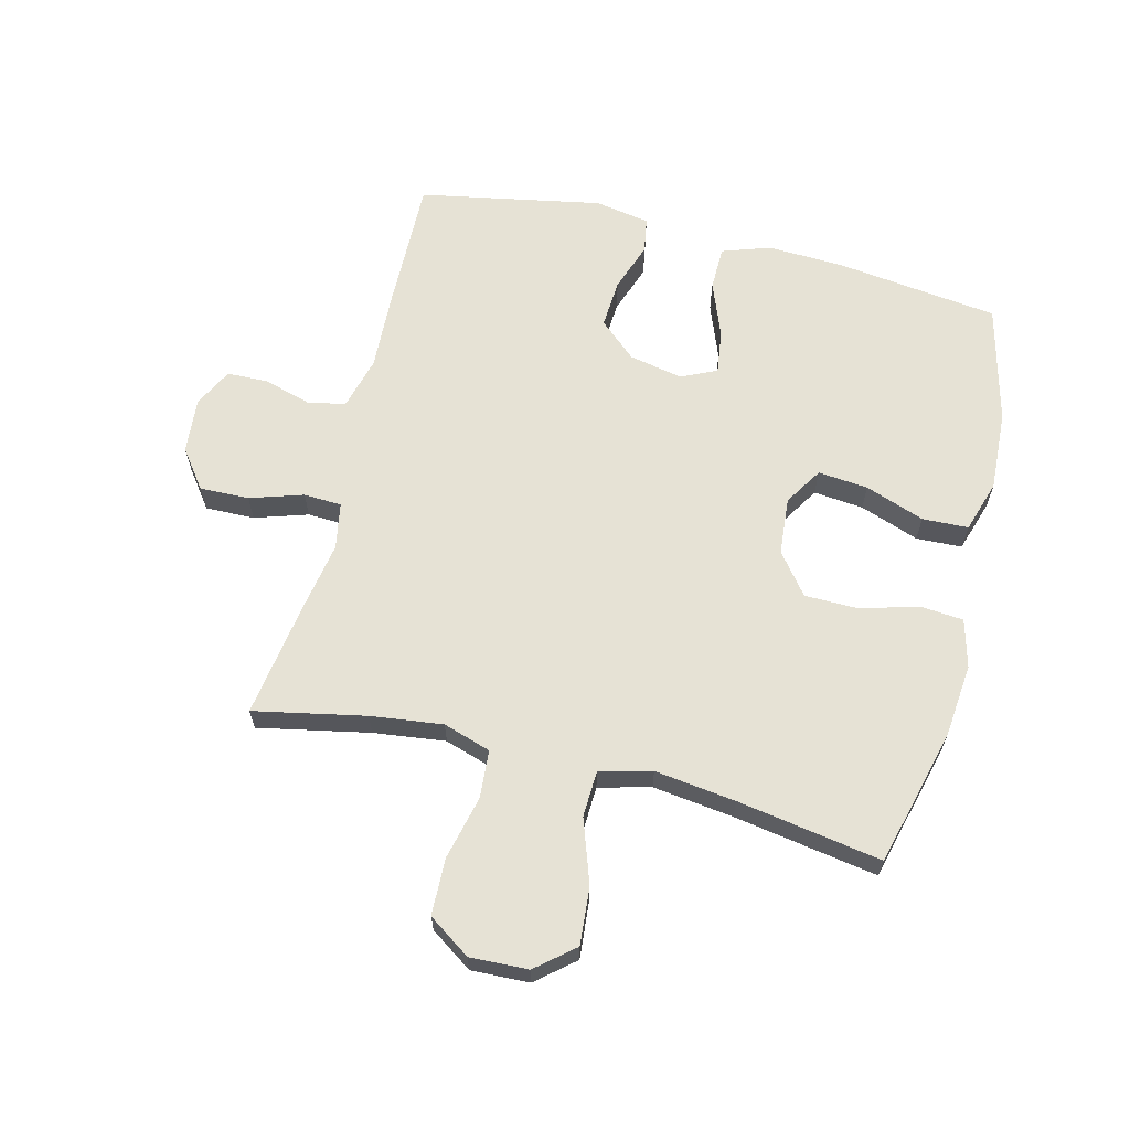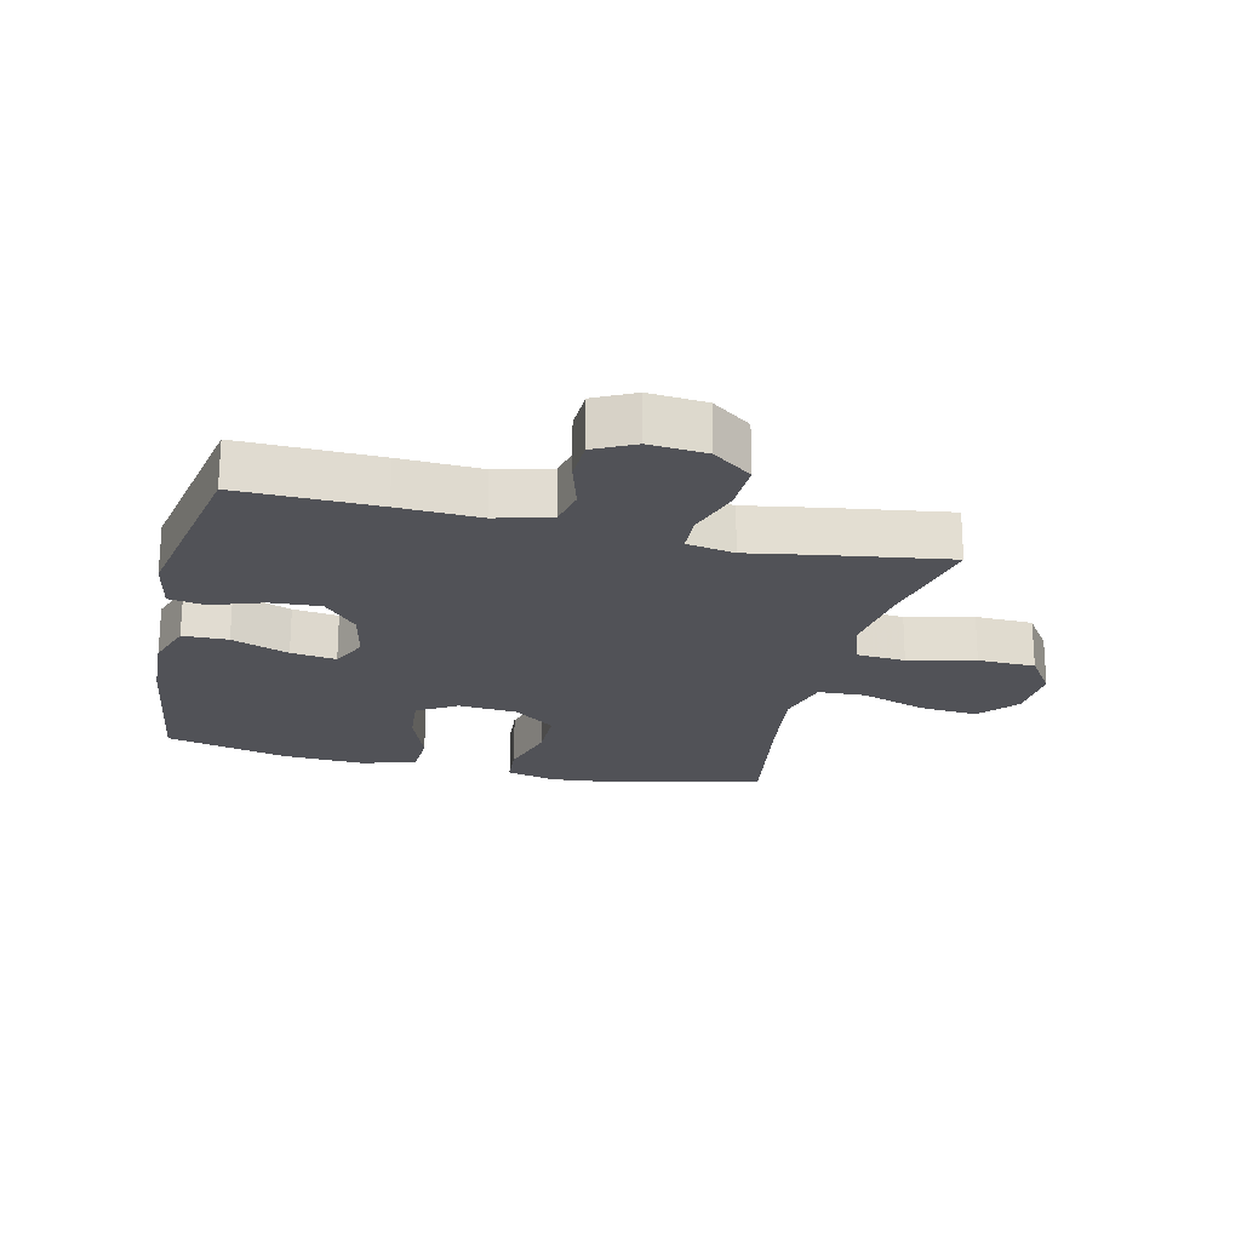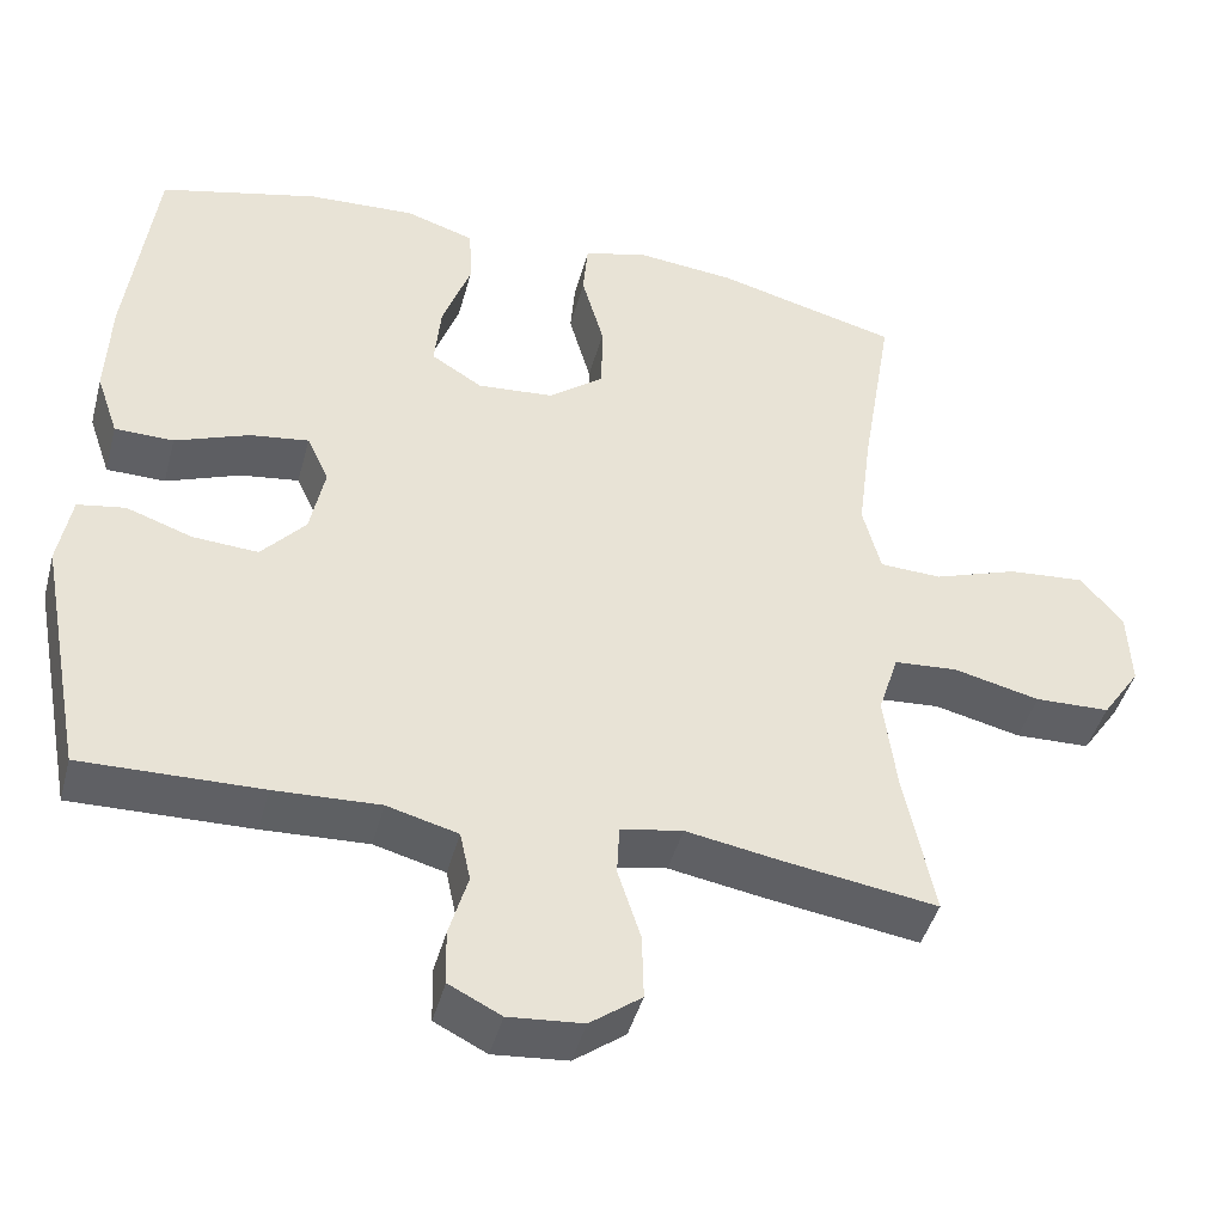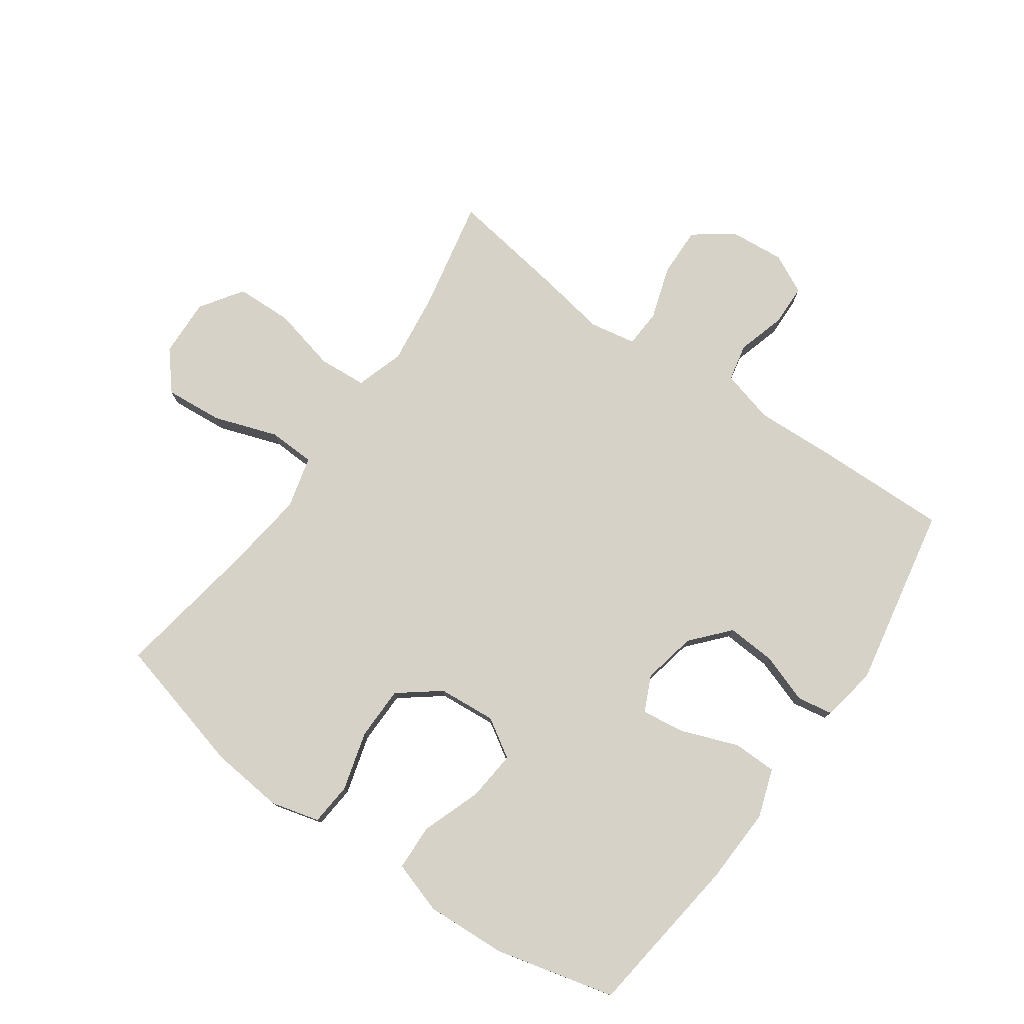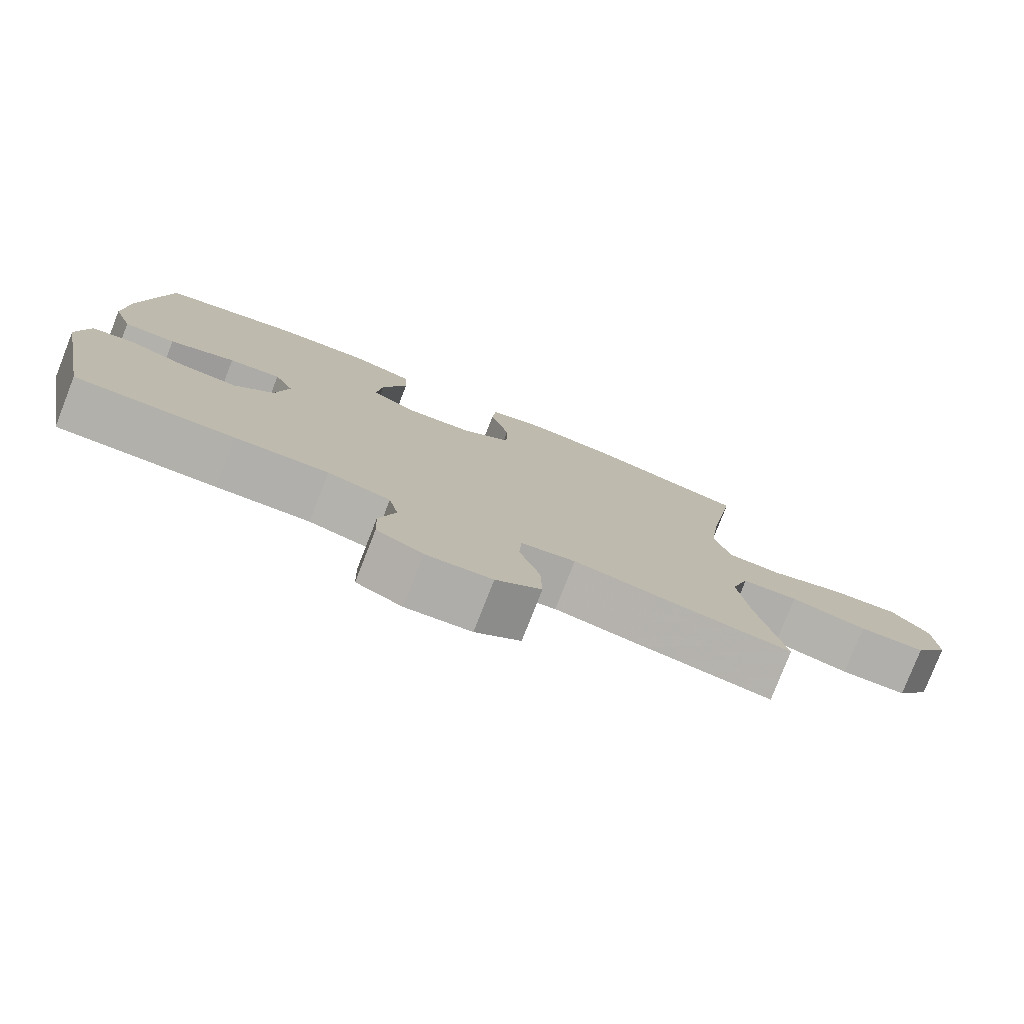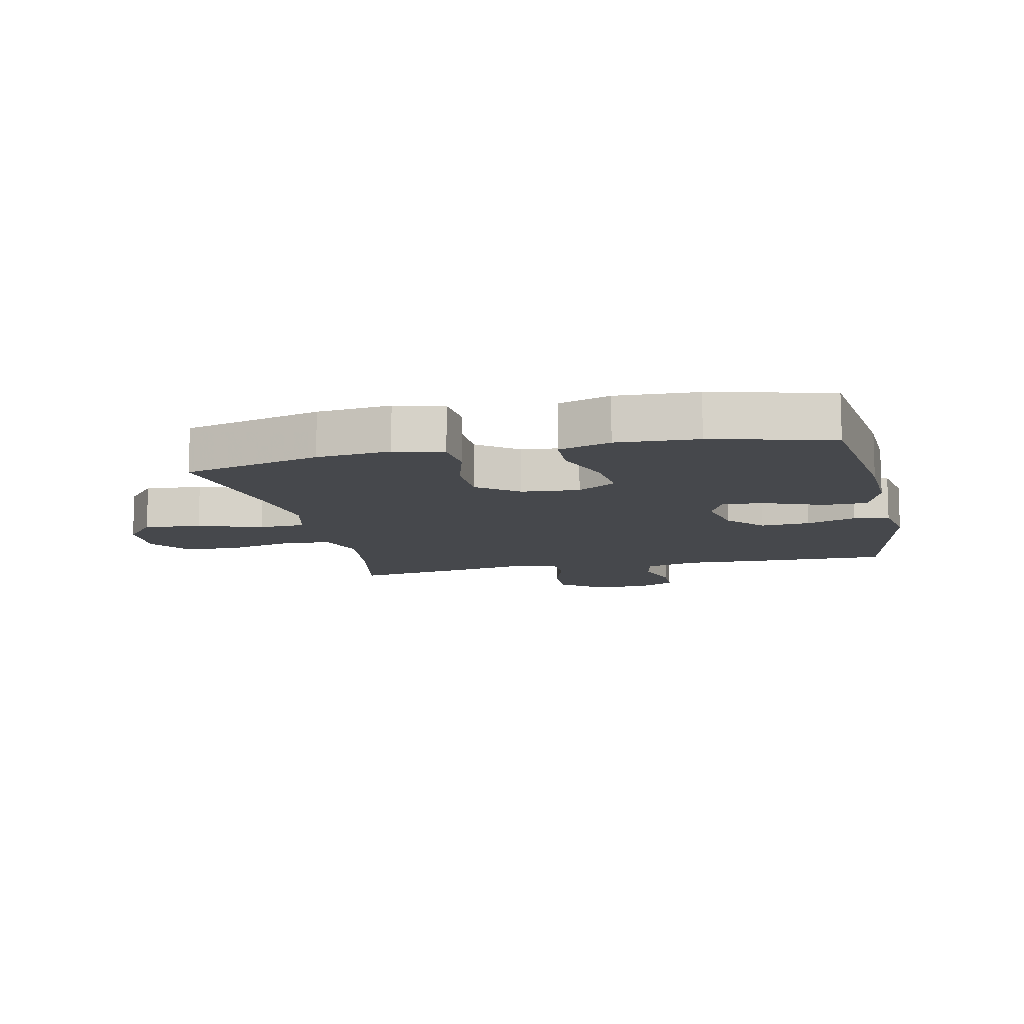
<metadata>
{"format":"obj","ext":"obj","renderer":"f3d","projection":"perspective","resolution":1024,"background":"white","views":[{"elev":63.9,"azim":-75.9,"up":"+Y"},{"elev":-21.6,"azim":166.8,"up":"+Y"},{"elev":-44.1,"azim":165.2,"up":"+Z"},{"elev":77.6,"azim":35.2,"up":"+Y"},{"elev":-78.8,"azim":158.6,"up":"+Z"},{"elev":-11.2,"azim":12.6,"up":"+Y"}]}
</metadata>
<code>
v -0.5 0.07 -0.5
v -0.463 0.07 -0.318
v -0.448 0.07 -0.2
v -0.473 0.07 -0.122
v -0.551 0.07 -0.116
v -0.657 0.07 -0.141
v -0.749 0.07 -0.138
v -0.796 0.07 -0.069
v -0.792 0.07 0.026
v -0.74 0.07 0.088
v -0.646 0.07 0.08
v -0.542 0.07 0.044
v -0.466 0.07 0.047
v -0.444 0.07 0.132
v -0.461 0.07 0.264
v -0.5 0.07 0.5
v -0.275 0.07 0.558
v -0.155 0.07 0.57
v -0.076 0.07 0.549
v -0.07 0.07 0.479
v -0.097 0.07 0.383
v -0.096 0.07 0.296
v -0.029 0.07 0.244
v 0.065 0.07 0.236
v 0.128 0.07 0.275
v 0.12 0.07 0.357
v 0.085 0.07 0.454
v 0.088 0.07 0.529
v 0.173 0.07 0.556
v 0.305 0.07 0.549
v 0.5 0.07 0.5
v 0.534 0.07 0.232
v 0.539 0.07 0.108
v 0.512 0.07 0.029
v 0.44 0.07 0.028
v 0.349 0.07 0.063
v 0.277 0.07 0.073
v 0.25 0.07 0.015
v 0.268 0.07 -0.073
v 0.322 0.07 -0.134
v 0.402 0.07 -0.129
v 0.483 0.07 -0.101
v 0.541 0.07 -0.111
v 0.557 0.07 -0.201
v 0.5 0.07 -0.5
v 0.28 0.07 -0.495
v 0.151 0.07 -0.489
v 0.064 0.07 -0.512
v 0.051 0.07 -0.573
v 0.074 0.07 -0.652
v 0.072 0.07 -0.719
v 0.008 0.07 -0.751
v -0.083 0.07 -0.743
v -0.146 0.07 -0.696
v -0.144 0.07 -0.615
v -0.116 0.07 -0.528
v -0.119 0.07 -0.466
v -0.195 0.07 -0.452
v -0.312 0.07 -0.472
v -0.5 0 -0.5
v -0.463 0 -0.318
v -0.448 0 -0.2
v -0.473 0 -0.122
v -0.551 0 -0.116
v -0.657 0 -0.141
v -0.749 0 -0.138
v -0.796 0 -0.069
v -0.792 0 0.026
v -0.74 0 0.088
v -0.646 0 0.08
v -0.542 0 0.044
v -0.466 0 0.047
v -0.444 0 0.132
v -0.461 0 0.264
v -0.5 0 0.5
v -0.275 0 0.558
v -0.155 0 0.57
v -0.076 0 0.549
v -0.07 0 0.479
v -0.097 0 0.383
v -0.096 0 0.296
v -0.029 0 0.244
v 0.065 0 0.236
v 0.128 0 0.275
v 0.12 0 0.357
v 0.085 0 0.454
v 0.088 0 0.529
v 0.173 0 0.556
v 0.305 0 0.549
v 0.5 0 0.5
v 0.534 0 0.232
v 0.539 0 0.108
v 0.512 0 0.029
v 0.44 0 0.028
v 0.349 0 0.063
v 0.277 0 0.073
v 0.25 0 0.015
v 0.268 0 -0.073
v 0.322 0 -0.134
v 0.402 0 -0.129
v 0.483 0 -0.101
v 0.541 0 -0.111
v 0.557 0 -0.201
v 0.5 0 -0.5
v 0.28 0 -0.495
v 0.151 0 -0.489
v 0.064 0 -0.512
v 0.051 0 -0.573
v 0.074 0 -0.652
v 0.072 0 -0.719
v 0.008 0 -0.751
v -0.083 0 -0.743
v -0.146 0 -0.696
v -0.144 0 -0.615
v -0.116 0 -0.528
v -0.119 0 -0.466
v -0.195 0 -0.452
v -0.312 0 -0.472
f 58 59 1 2
f 57 58 2 3
f 54 55 56
f 53 54 56
f 52 53 56
f 51 52 56
f 50 51 56
f 49 50 56
f 48 49 56 57
f 57 3 4
f 48 57 4
f 47 48 4
f 45 46 47
f 44 45 47
f 43 44 47
f 42 43 47
f 41 42 47
f 40 41 47
f 39 40 47 4
f 34 35 36
f 33 34 36
f 32 33 36
f 31 32 36
f 30 31 36
f 29 30 36
f 28 29 36
f 27 28 36
f 26 27 36
f 25 26 36 37
f 24 25 37 38
f 19 20 21
f 18 19 21
f 17 18 21
f 16 17 21
f 15 16 21
f 14 15 21 22
f 13 14 22 23
f 10 11 12
f 9 10 12
f 8 9 12
f 7 8 12
f 6 7 12
f 5 6 12
f 5 12 13
f 24 38 39
f 23 24 39
f 13 23 39
f 5 13 39
f 4 5 39
f 61 60 118 117
f 62 61 117 116
f 115 114 113
f 115 113 112
f 115 112 111
f 115 111 110
f 115 110 109
f 115 109 108
f 116 115 108 107
f 63 62 116
f 63 116 107
f 63 107 106
f 106 105 104
f 106 104 103
f 106 103 102
f 106 102 101
f 106 101 100
f 106 100 99
f 63 106 99 98
f 95 94 93
f 95 93 92
f 95 92 91
f 95 91 90
f 95 90 89
f 95 89 88
f 95 88 87
f 95 87 86
f 95 86 85
f 96 95 85 84
f 97 96 84 83
f 80 79 78
f 80 78 77
f 80 77 76
f 80 76 75
f 80 75 74
f 81 80 74 73
f 82 81 73 72
f 71 70 69
f 71 69 68
f 71 68 67
f 71 67 66
f 71 66 65
f 71 65 64
f 72 71 64
f 98 97 83
f 98 83 82
f 98 82 72
f 98 72 64
f 98 64 63
f 1 60 61 2
f 2 61 62 3
f 3 62 63 4
f 4 63 64 5
f 5 64 65 6
f 6 65 66 7
f 7 66 67 8
f 8 67 68 9
f 9 68 69 10
f 10 69 70 11
f 11 70 71 12
f 12 71 72 13
f 13 72 73 14
f 14 73 74 15
f 15 74 75 16
f 16 75 76 17
f 17 76 77 18
f 18 77 78 19
f 19 78 79 20
f 20 79 80 21
f 21 80 81 22
f 22 81 82 23
f 23 82 83 24
f 24 83 84 25
f 25 84 85 26
f 26 85 86 27
f 27 86 87 28
f 28 87 88 29
f 29 88 89 30
f 30 89 90 31
f 31 90 91 32
f 32 91 92 33
f 33 92 93 34
f 34 93 94 35
f 35 94 95 36
f 36 95 96 37
f 37 96 97 38
f 38 97 98 39
f 39 98 99 40
f 40 99 100 41
f 41 100 101 42
f 42 101 102 43
f 43 102 103 44
f 44 103 104 45
f 45 104 105 46
f 46 105 106 47
f 47 106 107 48
f 48 107 108 49
f 49 108 109 50
f 50 109 110 51
f 51 110 111 52
f 52 111 112 53
f 53 112 113 54
f 54 113 114 55
f 55 114 115 56
f 56 115 116 57
f 57 116 117 58
f 58 117 118 59
f 59 118 60 1

</code>
